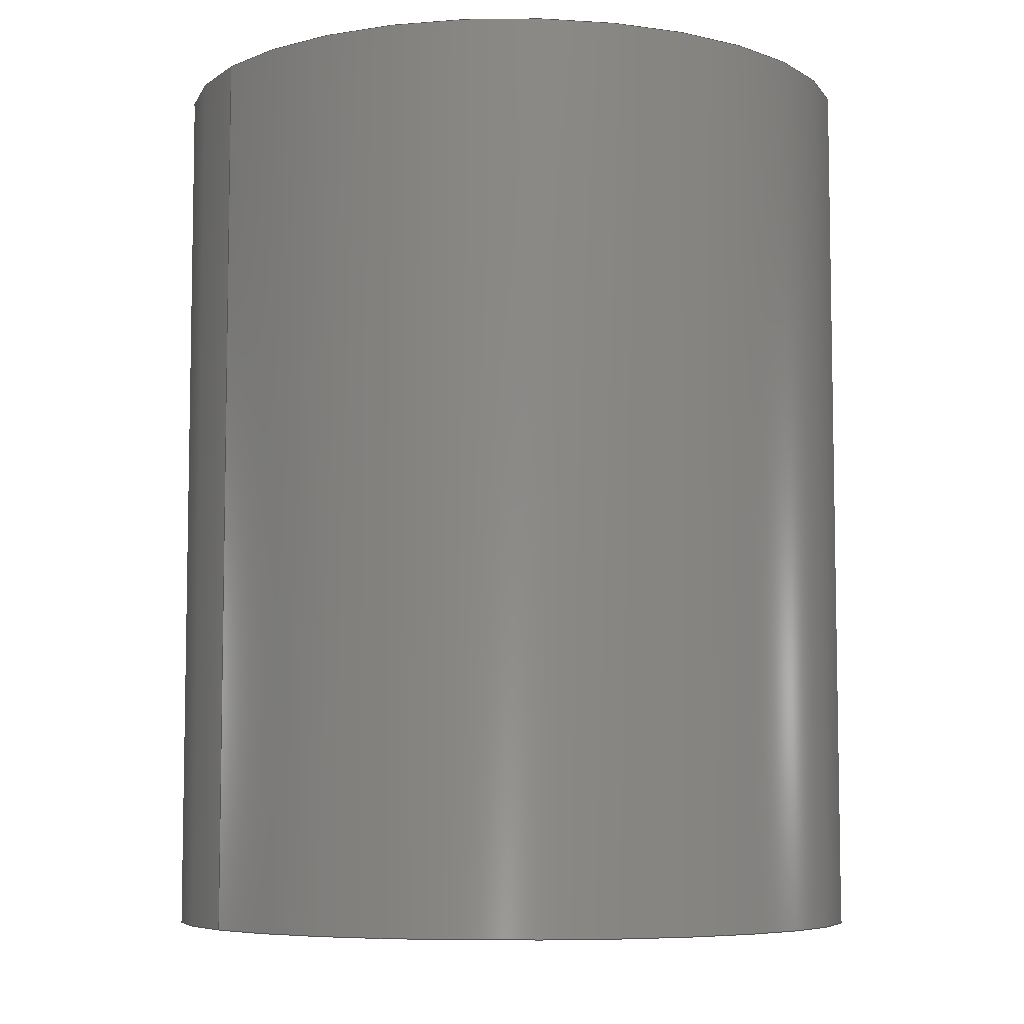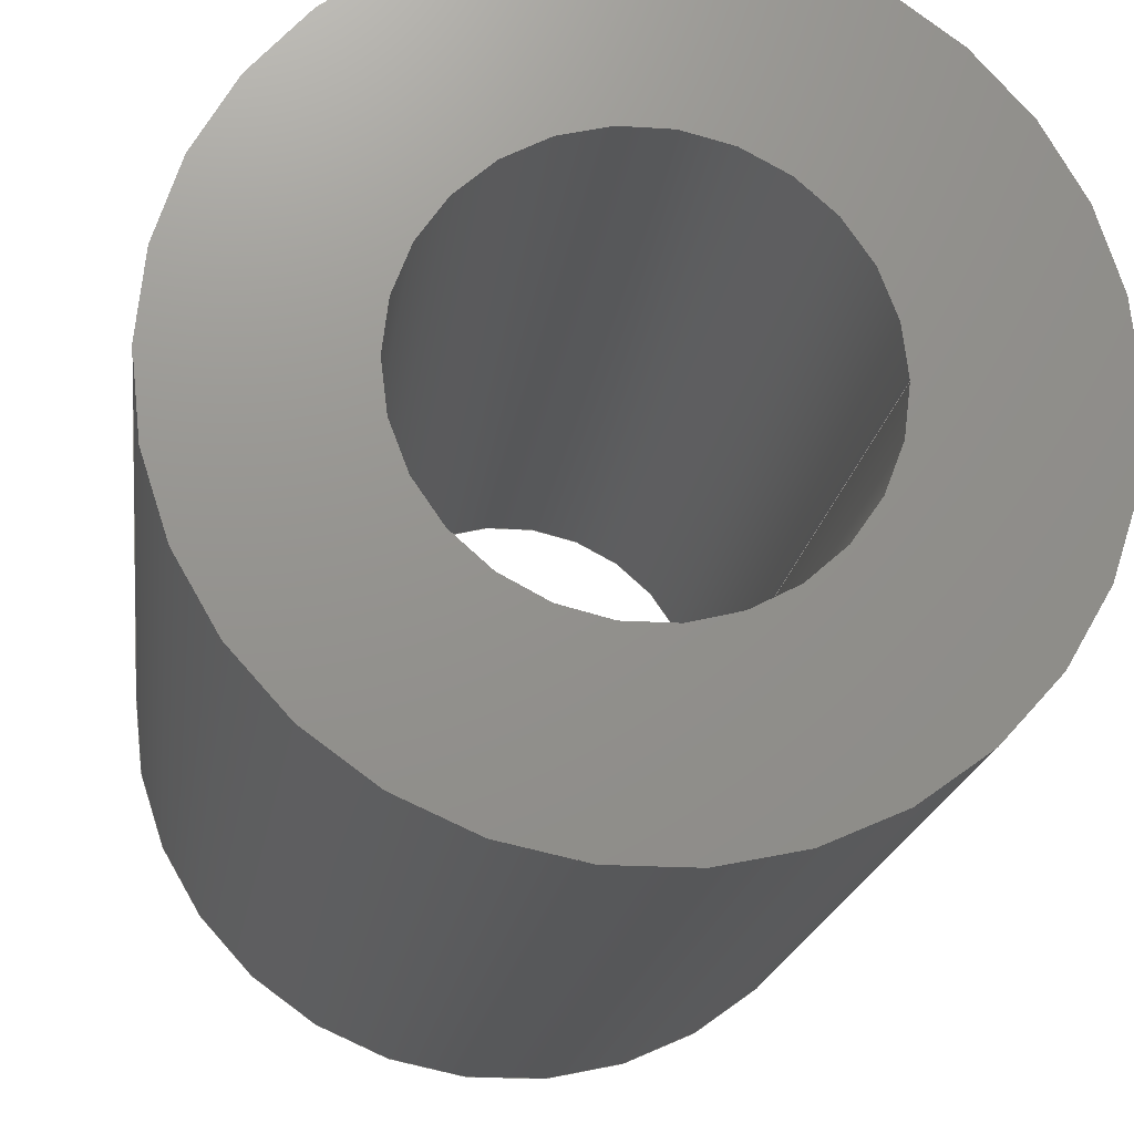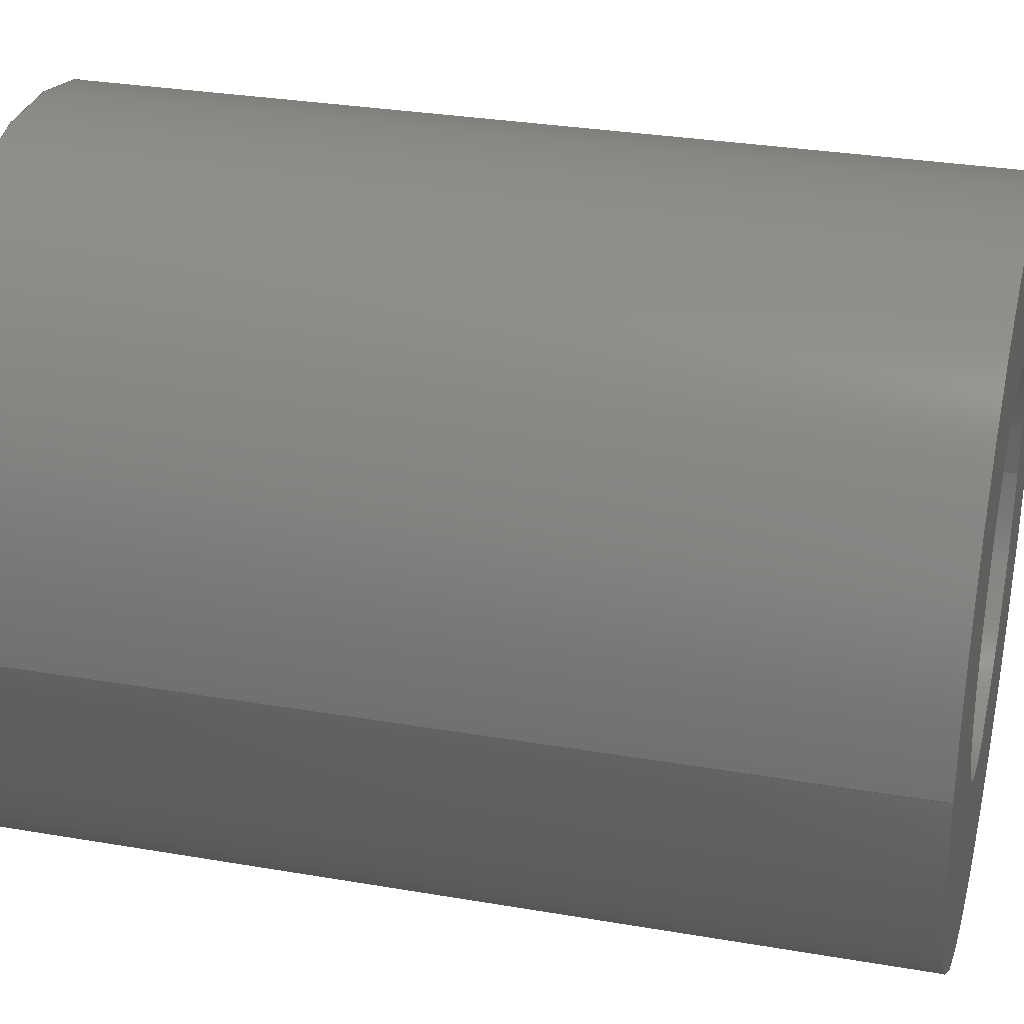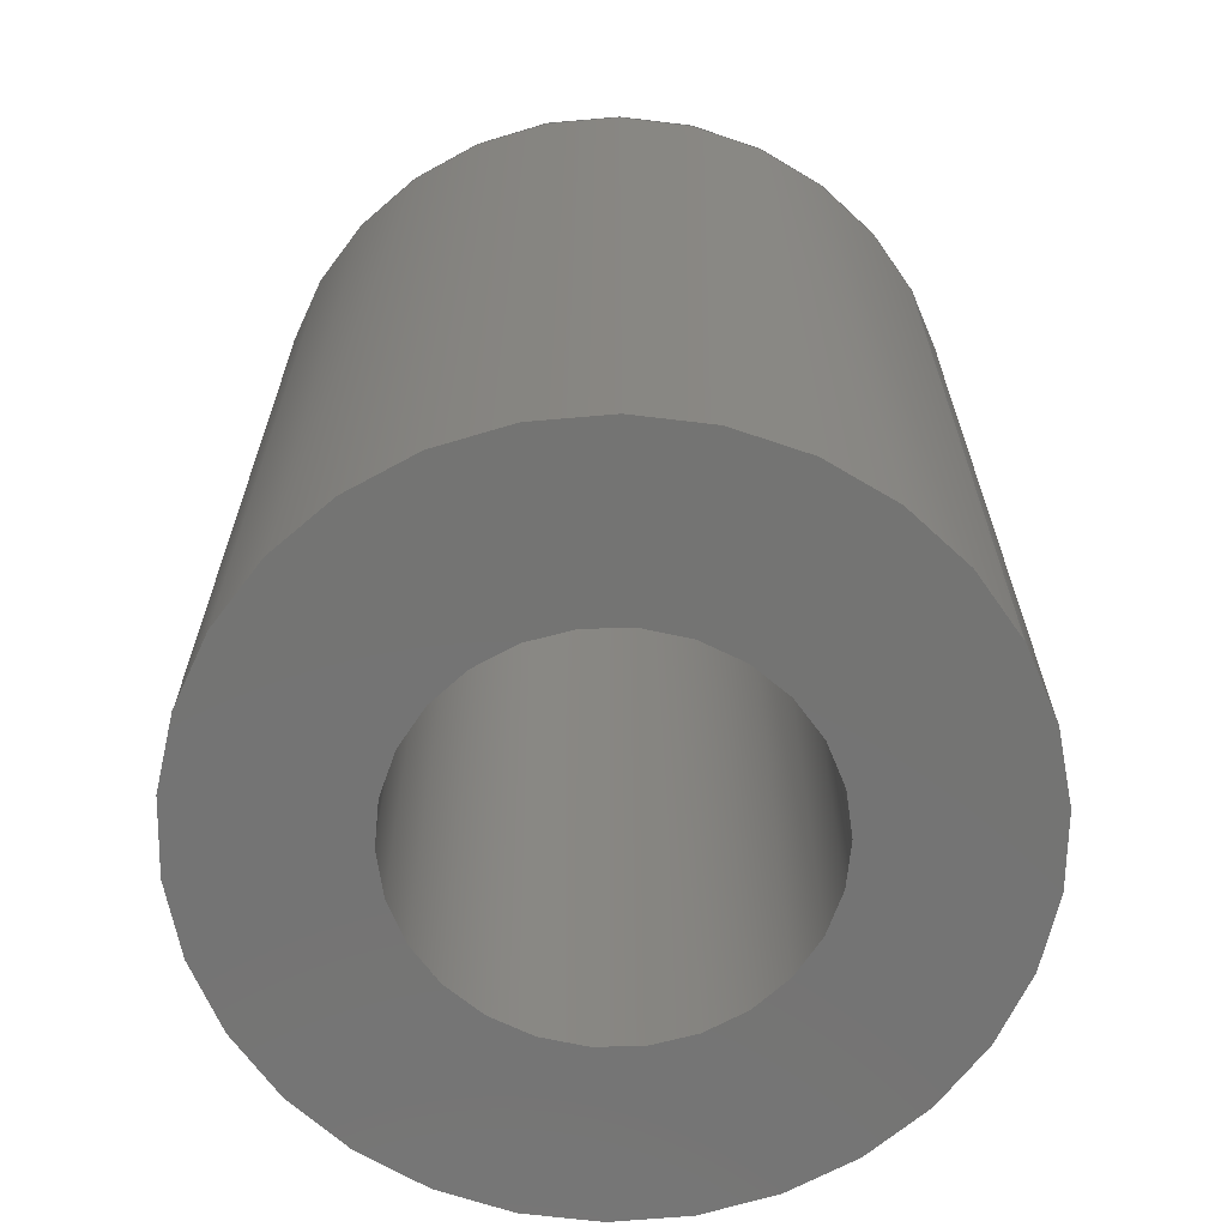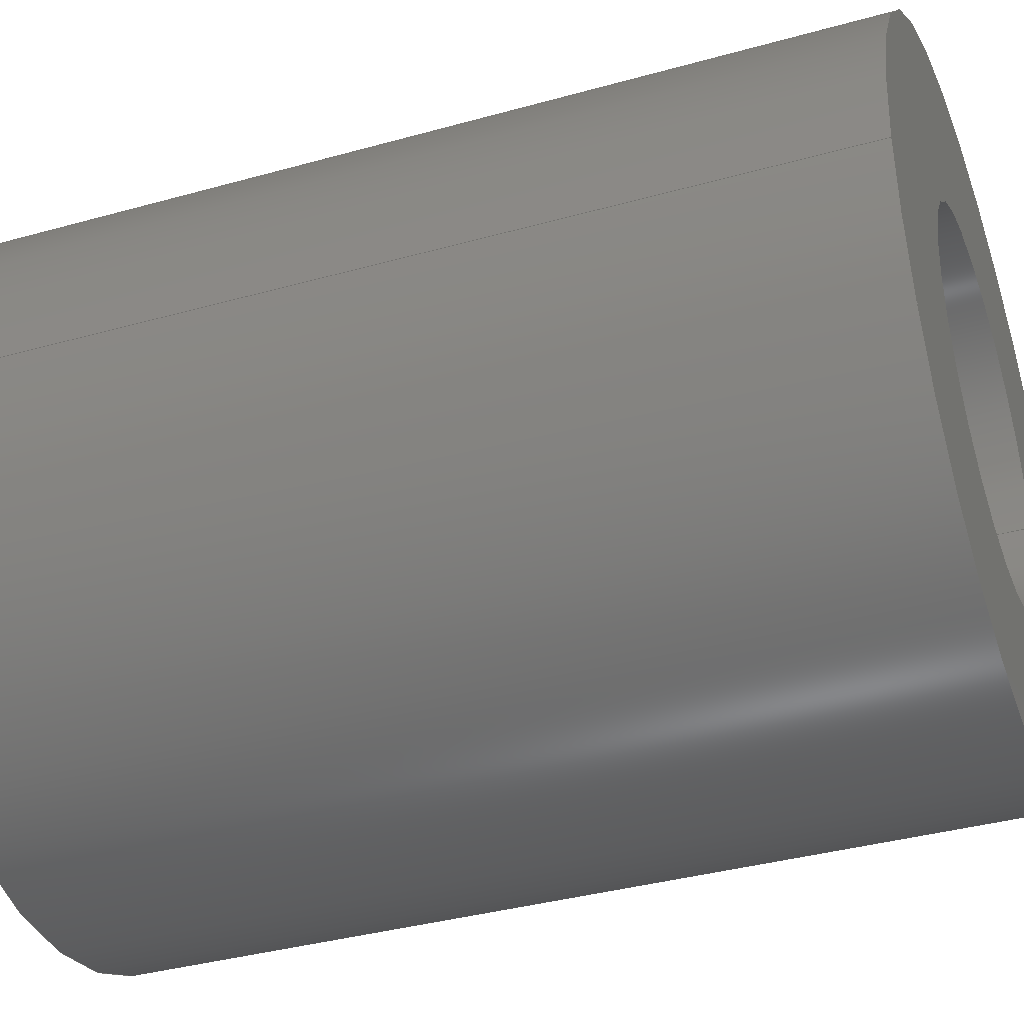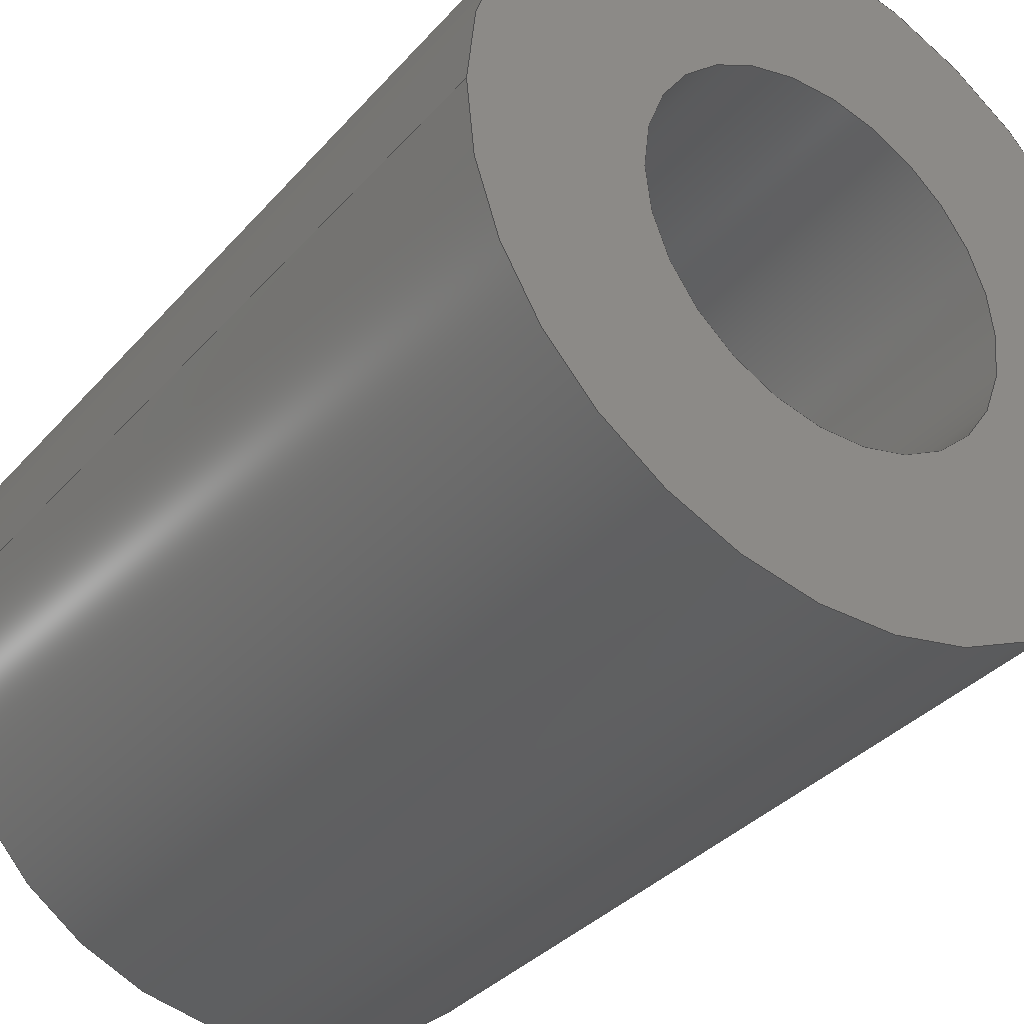
<metadata>
{"format":"step","ext":"step","renderer":"f3d","projection":"perspective","resolution":1024,"background":"white","views":[{"elev":-6.7,"azim":145.5,"up":"+Z"},{"elev":-18.3,"azim":172.7,"up":"+Y"},{"elev":30.1,"azim":104.1,"up":"+Y"},{"elev":-66.1,"azim":-151.0,"up":"+Z"},{"elev":-37.1,"azim":109.9,"up":"+Y"},{"elev":-35.2,"azim":-35.2,"up":"+Y"}]}
</metadata>
<code>
ISO-10303-21;
DATA;
#1=MECHANICAL_DESIGN_GEOMETRIC_PRESENTATION_REPRESENTATION('',(#8),#165);
#2=ITEM_DEFINED_TRANSFORMATION($,$,#93,#105);
#3=(
REPRESENTATION_RELATIONSHIP($,$,#176,#175)
REPRESENTATION_RELATIONSHIP_WITH_TRANSFORMATION(#2)
SHAPE_REPRESENTATION_RELATIONSHIP()
);
#4=CONTEXT_DEPENDENT_SHAPE_REPRESENTATION(#3,#174);
#5=NEXT_ASSEMBLY_USAGE_OCCURRENCE(
'92871A847_18-8 Stainless Steel Unthreaded Spacer:1',
'92871A847_18-8 Stainless Steel Unthreaded Spacer:1',
'92871A847_18-8 Stainless Steel Unthreaded Spacer:1',#178,#179,
'92871A847_18-8 Stainless Steel Unthreaded Spacer:1');
#6=SHAPE_REPRESENTATION_RELATIONSHIP('SRR','None',#176,#7);
#7=ADVANCED_BREP_SHAPE_REPRESENTATION('',(#9),#164);
#8=STYLED_ITEM('',(#190),#9);
#9=MANIFOLD_SOLID_BREP('Body1',#79);
#10=LINE('',#149,#13);
#11=LINE('',#154,#14);
#12=LINE('',#155,#15);
#13=VECTOR('',#122,4.2);
#14=VECTOR('',#127,1000);
#15=VECTOR('',#128,1000);
#16=CYLINDRICAL_SURFACE('',#98,4.2);
#17=CYLINDRICAL_SURFACE('',#100,8);
#18=CYLINDRICAL_SURFACE('',#102,8);
#19=FACE_BOUND('',#27,.T.);
#20=FACE_BOUND('',#32,.T.);
#21=FACE_OUTER_BOUND('',#26,.T.);
#22=FACE_OUTER_BOUND('',#28,.T.);
#23=FACE_OUTER_BOUND('',#29,.T.);
#24=FACE_OUTER_BOUND('',#30,.T.);
#25=FACE_OUTER_BOUND('',#31,.T.);
#26=EDGE_LOOP('',(#54,#55));
#27=EDGE_LOOP('',(#56));
#28=EDGE_LOOP('',(#57,#58,#59,#60));
#29=EDGE_LOOP('',(#61,#62,#63,#64));
#30=EDGE_LOOP('',(#65,#66,#67,#68));
#31=EDGE_LOOP('',(#69,#70));
#32=EDGE_LOOP('',(#71));
#33=CIRCLE('',#95,8);
#34=CIRCLE('',#96,8);
#35=CIRCLE('',#97,4.2);
#36=CIRCLE('',#99,4.2);
#37=CIRCLE('',#101,8);
#38=CIRCLE('',#103,8);
#39=VERTEX_POINT('',#140);
#40=VERTEX_POINT('',#141);
#41=VERTEX_POINT('',#144);
#42=VERTEX_POINT('',#147);
#43=VERTEX_POINT('',#151);
#44=VERTEX_POINT('',#152);
#45=EDGE_CURVE('',#39,#40,#33,.T.);
#46=EDGE_CURVE('',#40,#39,#34,.T.);
#47=EDGE_CURVE('',#41,#41,#35,.T.);
#48=EDGE_CURVE('',#42,#42,#36,.T.);
#49=EDGE_CURVE('',#42,#41,#10,.T.);
#50=EDGE_CURVE('',#43,#44,#37,.T.);
#51=EDGE_CURVE('',#44,#40,#11,.T.);
#52=EDGE_CURVE('',#43,#39,#12,.T.);
#53=EDGE_CURVE('',#44,#43,#38,.T.);
#54=ORIENTED_EDGE('',*,*,#45,.T.);
#55=ORIENTED_EDGE('',*,*,#46,.T.);
#56=ORIENTED_EDGE('',*,*,#47,.F.);
#57=ORIENTED_EDGE('',*,*,#48,.F.);
#58=ORIENTED_EDGE('',*,*,#49,.T.);
#59=ORIENTED_EDGE('',*,*,#47,.T.);
#60=ORIENTED_EDGE('',*,*,#49,.F.);
#61=ORIENTED_EDGE('',*,*,#50,.T.);
#62=ORIENTED_EDGE('',*,*,#51,.T.);
#63=ORIENTED_EDGE('',*,*,#45,.F.);
#64=ORIENTED_EDGE('',*,*,#52,.F.);
#65=ORIENTED_EDGE('',*,*,#51,.F.);
#66=ORIENTED_EDGE('',*,*,#53,.T.);
#67=ORIENTED_EDGE('',*,*,#52,.T.);
#68=ORIENTED_EDGE('',*,*,#46,.F.);
#69=ORIENTED_EDGE('',*,*,#50,.F.);
#70=ORIENTED_EDGE('',*,*,#53,.F.);
#71=ORIENTED_EDGE('',*,*,#48,.T.);
#72=PLANE('',#94);
#73=PLANE('',#104);
#74=ADVANCED_FACE('',(#21,#19),#72,.T.);
#75=ADVANCED_FACE('',(#22),#16,.F.);
#76=ADVANCED_FACE('',(#23),#17,.T.);
#77=ADVANCED_FACE('',(#24),#18,.T.);
#78=ADVANCED_FACE('',(#25,#20),#73,.F.);
#79=CLOSED_SHELL('',(#74,#75,#76,#77,#78));
#80=DERIVED_UNIT_ELEMENT(#82,1);
#81=DERIVED_UNIT_ELEMENT(#167,-3);
#82=(
MASS_UNIT()
NAMED_UNIT(*)
SI_UNIT(.KILO.,.GRAM.)
);
#83=DERIVED_UNIT((#80,#81));
#84=MEASURE_REPRESENTATION_ITEM('density measure',
POSITIVE_RATIO_MEASURE(7850),#83);
#85=PROPERTY_DEFINITION_REPRESENTATION(#90,#87);
#86=PROPERTY_DEFINITION_REPRESENTATION(#91,#88);
#87=REPRESENTATION('material name',(#89),#164);
#88=REPRESENTATION('density',(#84),#164);
#89=DESCRIPTIVE_REPRESENTATION_ITEM('Steel','Steel');
#90=PROPERTY_DEFINITION('material property','material name',#179);
#91=PROPERTY_DEFINITION('material property','density of part',#179);
#92=AXIS2_PLACEMENT_3D('placement',#137,#106,#107);
#93=AXIS2_PLACEMENT_3D('placement',#138,#108,#109);
#94=AXIS2_PLACEMENT_3D('',#139,#110,#111);
#95=AXIS2_PLACEMENT_3D('',#142,#112,#113);
#96=AXIS2_PLACEMENT_3D('',#143,#114,#115);
#97=AXIS2_PLACEMENT_3D('',#145,#116,#117);
#98=AXIS2_PLACEMENT_3D('',#146,#118,#119);
#99=AXIS2_PLACEMENT_3D('',#148,#120,#121);
#100=AXIS2_PLACEMENT_3D('',#150,#123,#124);
#101=AXIS2_PLACEMENT_3D('',#153,#125,#126);
#102=AXIS2_PLACEMENT_3D('',#156,#129,#130);
#103=AXIS2_PLACEMENT_3D('',#157,#131,#132);
#104=AXIS2_PLACEMENT_3D('',#158,#133,#134);
#105=AXIS2_PLACEMENT_3D('',#159,#135,#136);
#106=DIRECTION('axis',(0,0,1));
#107=DIRECTION('refdir',(1,0,0));
#108=DIRECTION('axis',(0,0,1));
#109=DIRECTION('refdir',(1,0,0));
#110=DIRECTION('center_axis',(0,0,1));
#111=DIRECTION('ref_axis',(1,0,0));
#112=DIRECTION('center_axis',(0,0,1));
#113=DIRECTION('ref_axis',(1,0,0));
#114=DIRECTION('center_axis',(0,0,1));
#115=DIRECTION('ref_axis',(1,0,0));
#116=DIRECTION('center_axis',(0,0,1));
#117=DIRECTION('ref_axis',(1,0,0));
#118=DIRECTION('center_axis',(0,0,1));
#119=DIRECTION('ref_axis',(1,0,0));
#120=DIRECTION('center_axis',(0,0,1));
#121=DIRECTION('ref_axis',(1,0,0));
#122=DIRECTION('',(0,0,1));
#123=DIRECTION('center_axis',(0,0,1));
#124=DIRECTION('ref_axis',(1,0,0));
#125=DIRECTION('center_axis',(0,0,1));
#126=DIRECTION('ref_axis',(1,0,0));
#127=DIRECTION('',(0,0,1));
#128=DIRECTION('',(0,0,1));
#129=DIRECTION('center_axis',(0,0,1));
#130=DIRECTION('ref_axis',(1,0,0));
#131=DIRECTION('center_axis',(0,0,1));
#132=DIRECTION('ref_axis',(1,0,0));
#133=DIRECTION('center_axis',(0,0,1));
#134=DIRECTION('ref_axis',(1,0,0));
#135=DIRECTION('',(0,0,-1));
#136=DIRECTION('',(1,0,0));
#137=CARTESIAN_POINT('',(0,0,0));
#138=CARTESIAN_POINT('',(0,0,0));
#139=CARTESIAN_POINT('Origin',(0,0,10));
#140=CARTESIAN_POINT('',(8,0,10));
#141=CARTESIAN_POINT('',(-8,9.797e-16,10));
#142=CARTESIAN_POINT('Origin',(0,0,10));
#143=CARTESIAN_POINT('Origin',(0,0,10));
#144=CARTESIAN_POINT('',(-4.2,5.144e-16,10));
#145=CARTESIAN_POINT('Origin',(0,0,10));
#146=CARTESIAN_POINT('Origin',(0,0,-10));
#147=CARTESIAN_POINT('',(-4.2,5.144e-16,-10));
#148=CARTESIAN_POINT('Origin',(0,0,-10));
#149=CARTESIAN_POINT('',(-4.2,-5.144e-16,-10));
#150=CARTESIAN_POINT('Origin',(0,0,-10));
#151=CARTESIAN_POINT('',(8,0,-10));
#152=CARTESIAN_POINT('',(-8,9.797e-16,-10));
#153=CARTESIAN_POINT('Origin',(0,0,-10));
#154=CARTESIAN_POINT('',(-8,9.797e-16,-10));
#155=CARTESIAN_POINT('',(8,0,-10));
#156=CARTESIAN_POINT('Origin',(0,0,-10));
#157=CARTESIAN_POINT('Origin',(0,0,-10));
#158=CARTESIAN_POINT('Origin',(0,0,-10));
#159=CARTESIAN_POINT('',(0,0,10));
#160=UNCERTAINTY_MEASURE_WITH_UNIT(LENGTH_MEASURE(0.01),#166,
'DISTANCE_ACCURACY_VALUE',
'Maximum model space distance between geometric entities at asserted c
onnectivities');
#161=UNCERTAINTY_MEASURE_WITH_UNIT(LENGTH_MEASURE(0.01),#166,
'DISTANCE_ACCURACY_VALUE',
'Maximum model space distance between geometric entities at asserted c
onnectivities');
#162=UNCERTAINTY_MEASURE_WITH_UNIT(LENGTH_MEASURE(0.01),#166,
'DISTANCE_ACCURACY_VALUE',
'Maximum model space distance between geometric entities at asserted c
onnectivities');
#163=(
GEOMETRIC_REPRESENTATION_CONTEXT(3)
GLOBAL_UNCERTAINTY_ASSIGNED_CONTEXT((#160))
GLOBAL_UNIT_ASSIGNED_CONTEXT((#166,#168,#169))
REPRESENTATION_CONTEXT('','3D')
);
#164=(
GEOMETRIC_REPRESENTATION_CONTEXT(3)
GLOBAL_UNCERTAINTY_ASSIGNED_CONTEXT((#161))
GLOBAL_UNIT_ASSIGNED_CONTEXT((#166,#168,#169))
REPRESENTATION_CONTEXT('','3D')
);
#165=(
GEOMETRIC_REPRESENTATION_CONTEXT(3)
GLOBAL_UNCERTAINTY_ASSIGNED_CONTEXT((#162))
GLOBAL_UNIT_ASSIGNED_CONTEXT((#166,#168,#169))
REPRESENTATION_CONTEXT('','3D')
);
#166=(
LENGTH_UNIT()
NAMED_UNIT(*)
SI_UNIT(.MILLI.,.METRE.)
);
#167=(
LENGTH_UNIT()
NAMED_UNIT(*)
SI_UNIT($,.METRE.)
);
#168=(
NAMED_UNIT(*)
PLANE_ANGLE_UNIT()
SI_UNIT($,.RADIAN.)
);
#169=(
NAMED_UNIT(*)
SI_UNIT($,.STERADIAN.)
SOLID_ANGLE_UNIT()
);
#170=SHAPE_DEFINITION_REPRESENTATION(#172,#175);
#171=SHAPE_DEFINITION_REPRESENTATION(#173,#176);
#172=PRODUCT_DEFINITION_SHAPE('',$,#178);
#173=PRODUCT_DEFINITION_SHAPE('',$,#179);
#174=PRODUCT_DEFINITION_SHAPE($,$,#5);
#175=SHAPE_REPRESENTATION('',(#92,#105),#163);
#176=SHAPE_REPRESENTATION('',(#93),#164);
#177=PRODUCT_DEFINITION_CONTEXT('part definition',#185,'design');
#178=PRODUCT_DEFINITION('M8 x 20 spacer','M8 x 20 spacer v2',#180,#177);
#179=PRODUCT_DEFINITION(
'92871A847_18-8 Stainless Steel Unthreaded Spacer',
'92871A847_18-8 Stainless Steel Unthreaded Spacer',#181,#177);
#180=PRODUCT_DEFINITION_FORMATION('',$,#187);
#181=PRODUCT_DEFINITION_FORMATION('',$,#188);
#182=PRODUCT_RELATED_PRODUCT_CATEGORY('M8 x 20 spacer v2',
'M8 x 20 spacer v2',(#187));
#183=PRODUCT_RELATED_PRODUCT_CATEGORY(
'92871A847_18-8 Stainless Steel Unthreaded Spacer',
'92871A847_18-8 Stainless Steel Unthreaded Spacer',(#188));
#184=APPLICATION_PROTOCOL_DEFINITION('international standard',
'automotive_design',2009,#185);
#185=APPLICATION_CONTEXT(
'Core Data for Automotive Mechanical Design Process');
#186=PRODUCT_CONTEXT('part definition',#185,'mechanical');
#187=PRODUCT('M8 x 20 spacer','M8 x 20 spacer v2',$,(#186));
#188=PRODUCT('92871A847_18-8 Stainless Steel Unthreaded Spacer',
'92871A847_18-8 Stainless Steel Unthreaded Spacer',$,(#186));
#189=PRESENTATION_STYLE_ASSIGNMENT((#191));
#190=PRESENTATION_STYLE_ASSIGNMENT((#192));
#191=SURFACE_STYLE_USAGE(.BOTH.,#193);
#192=SURFACE_STYLE_USAGE(.BOTH.,#194);
#193=SURFACE_SIDE_STYLE('',(#195));
#194=SURFACE_SIDE_STYLE('',(#196));
#195=SURFACE_STYLE_FILL_AREA(#197);
#196=SURFACE_STYLE_FILL_AREA(#198);
#197=FILL_AREA_STYLE('Steel - Satin',(#199));
#198=FILL_AREA_STYLE('Stainless Steel - Satin',(#200));
#199=FILL_AREA_STYLE_COLOUR('Steel - Satin',#201);
#200=FILL_AREA_STYLE_COLOUR('Stainless Steel - Satin',#202);
#201=COLOUR_RGB('Steel - Satin',0.6275,0.6275,0.6275);
#202=COLOUR_RGB('Stainless Steel - Satin',0.7961,0.7961,
0.7961);
ENDSEC;
END-ISO-10303-21;

</code>
